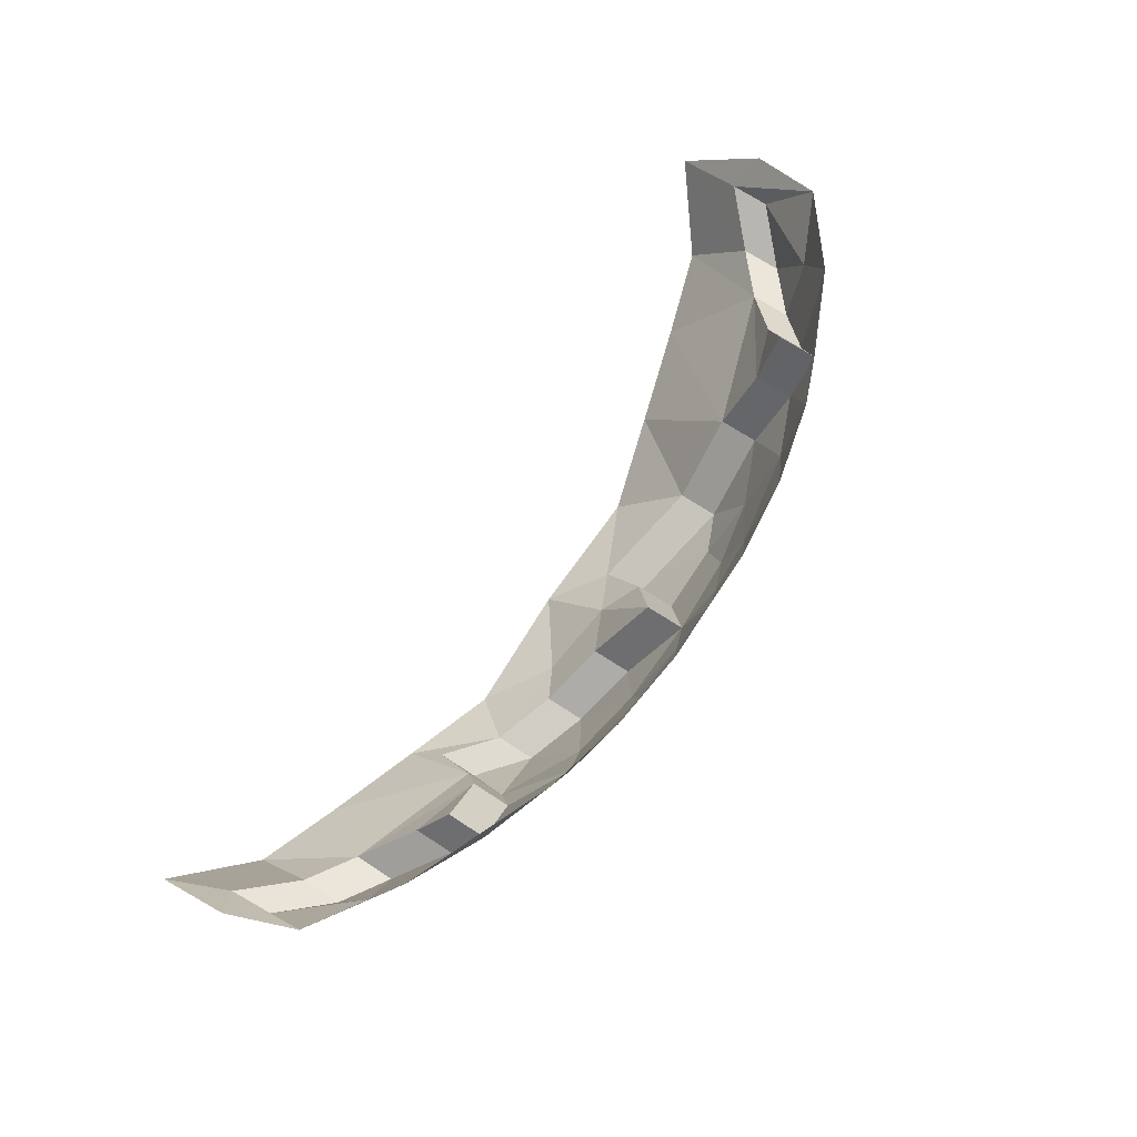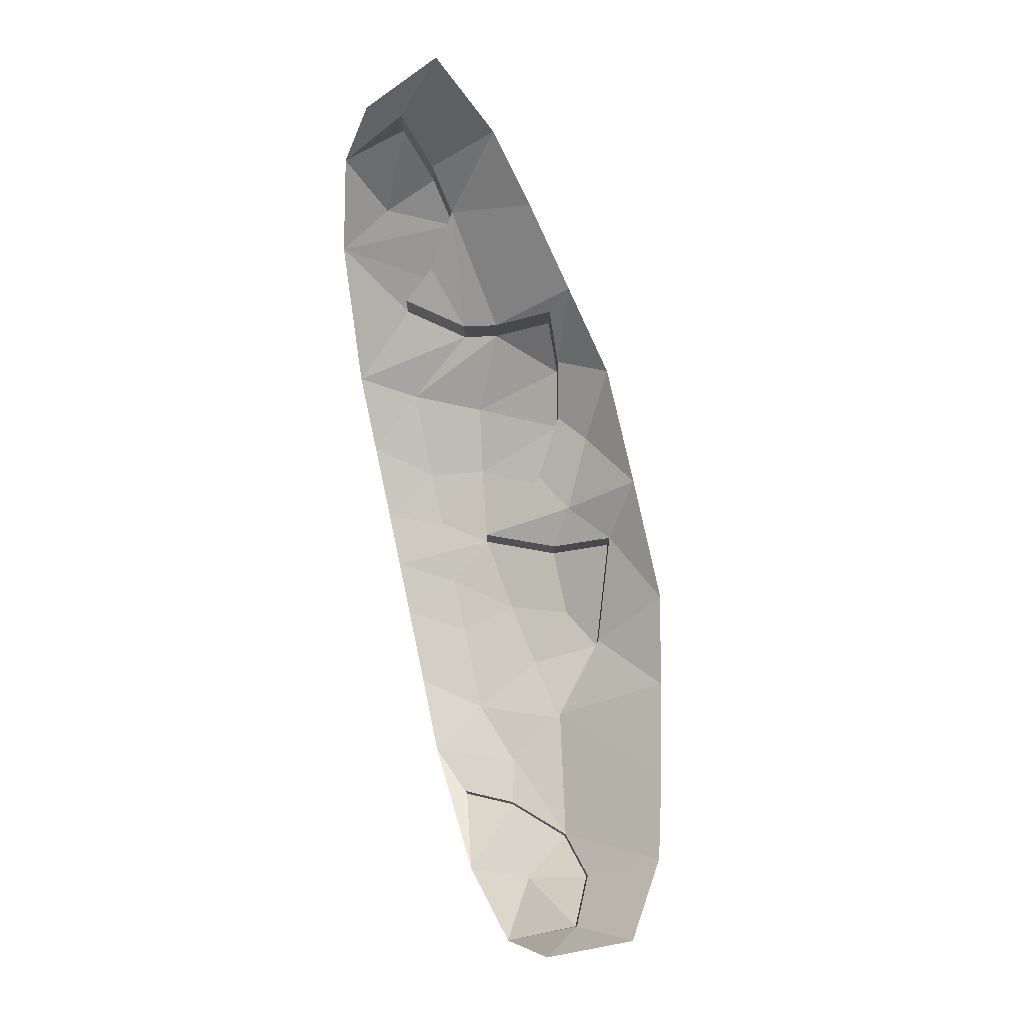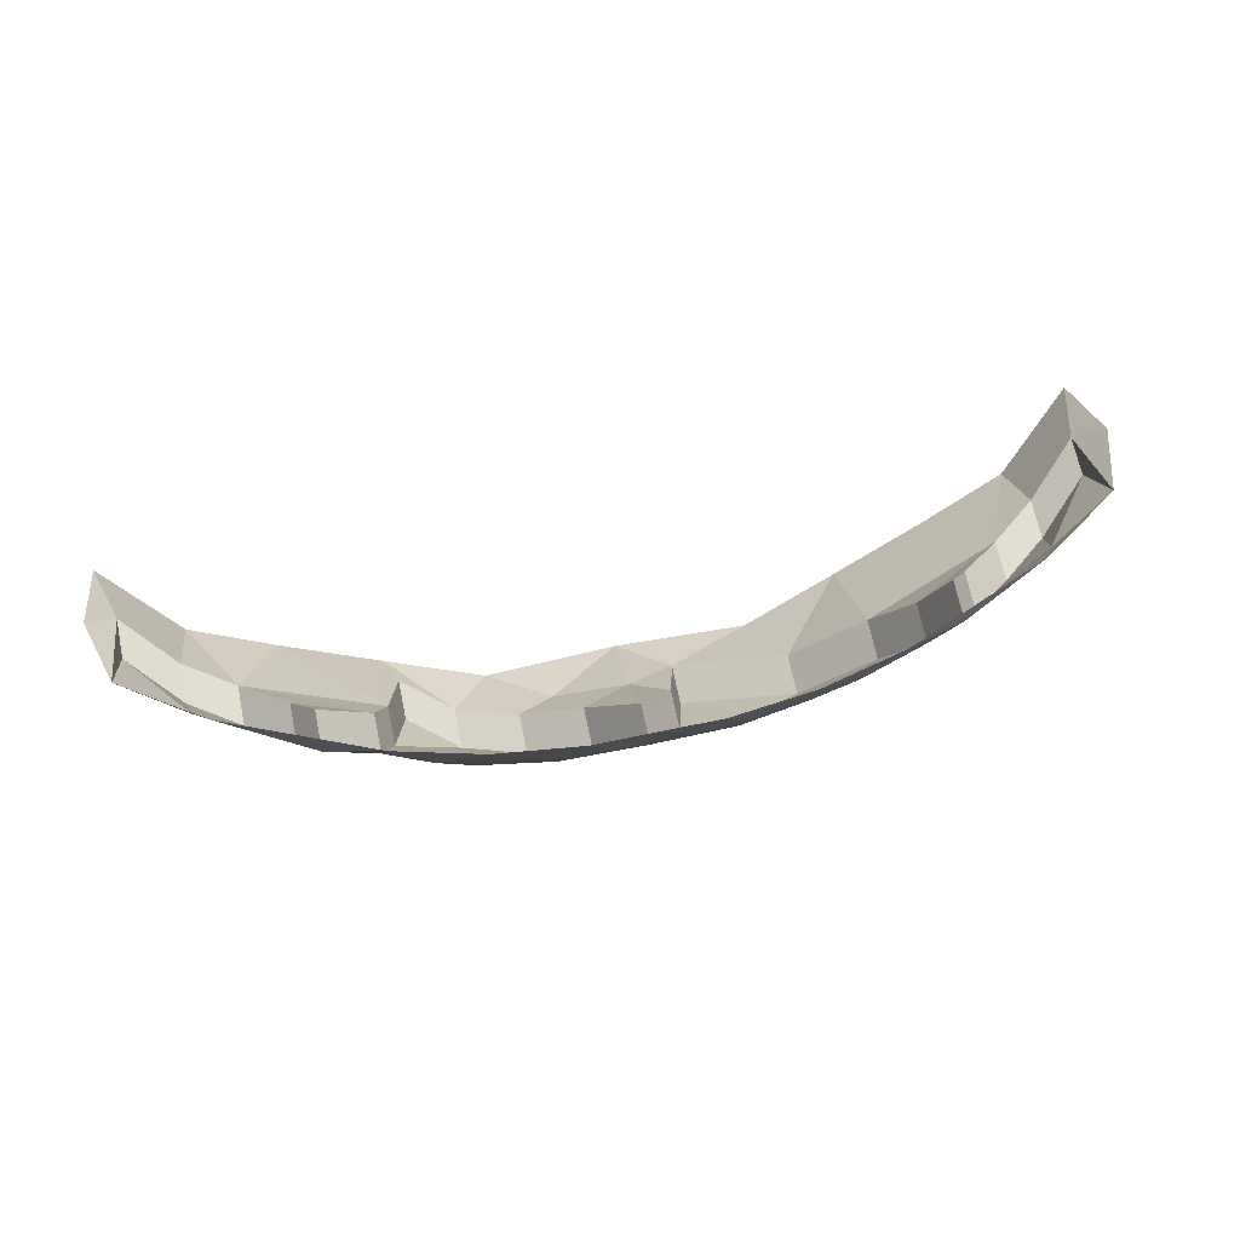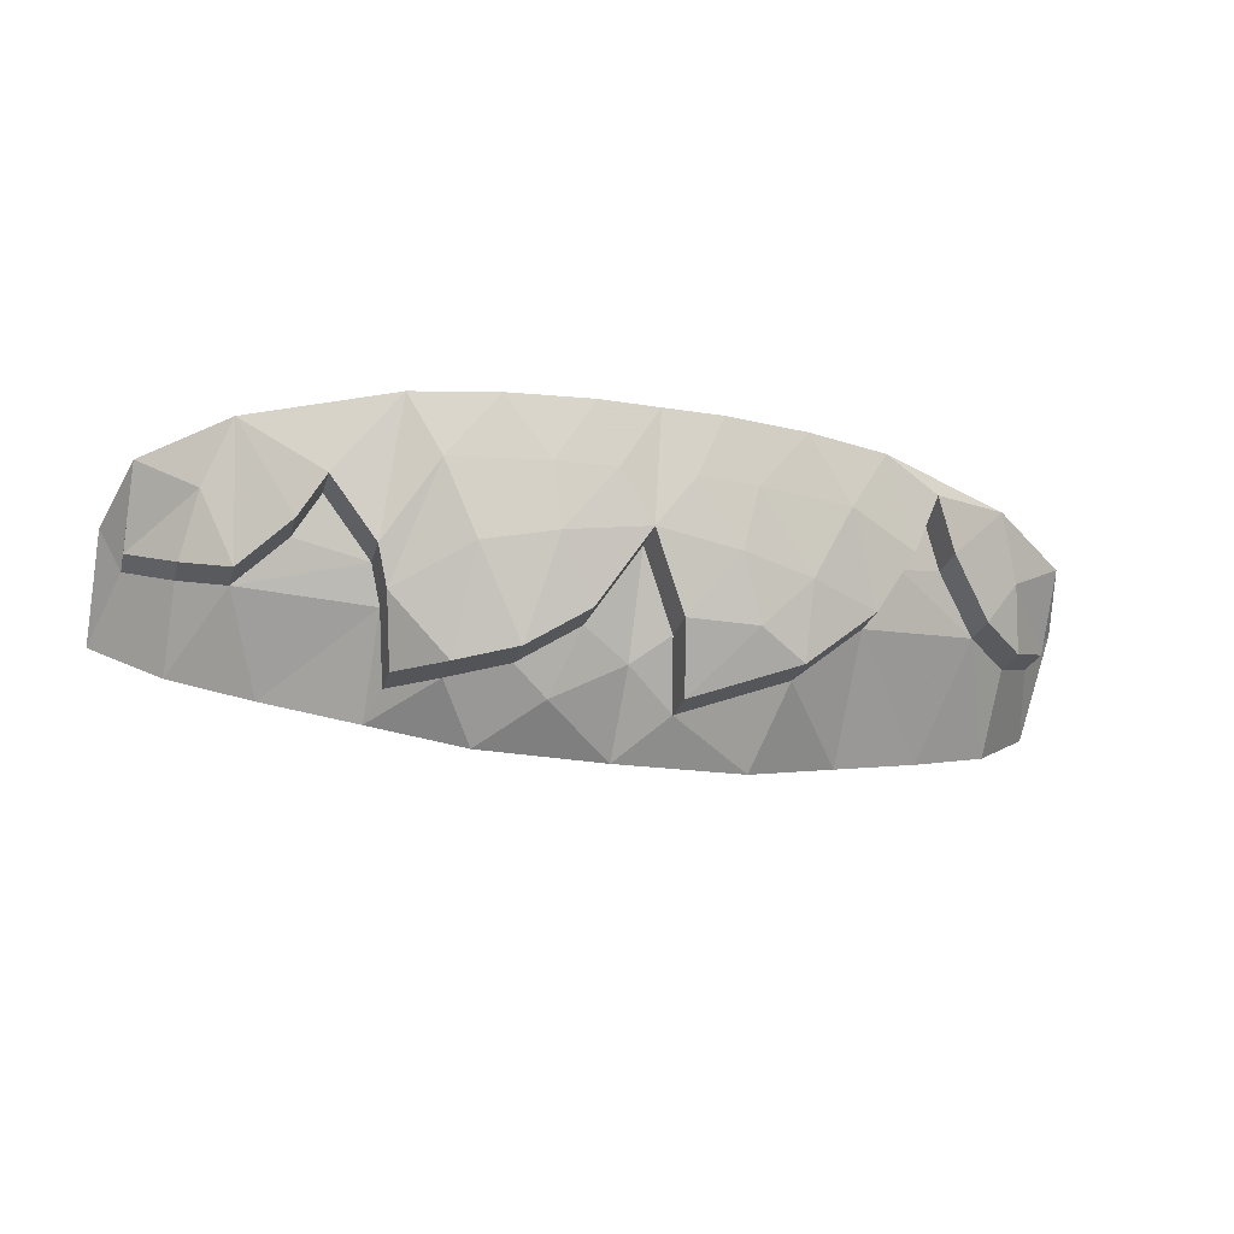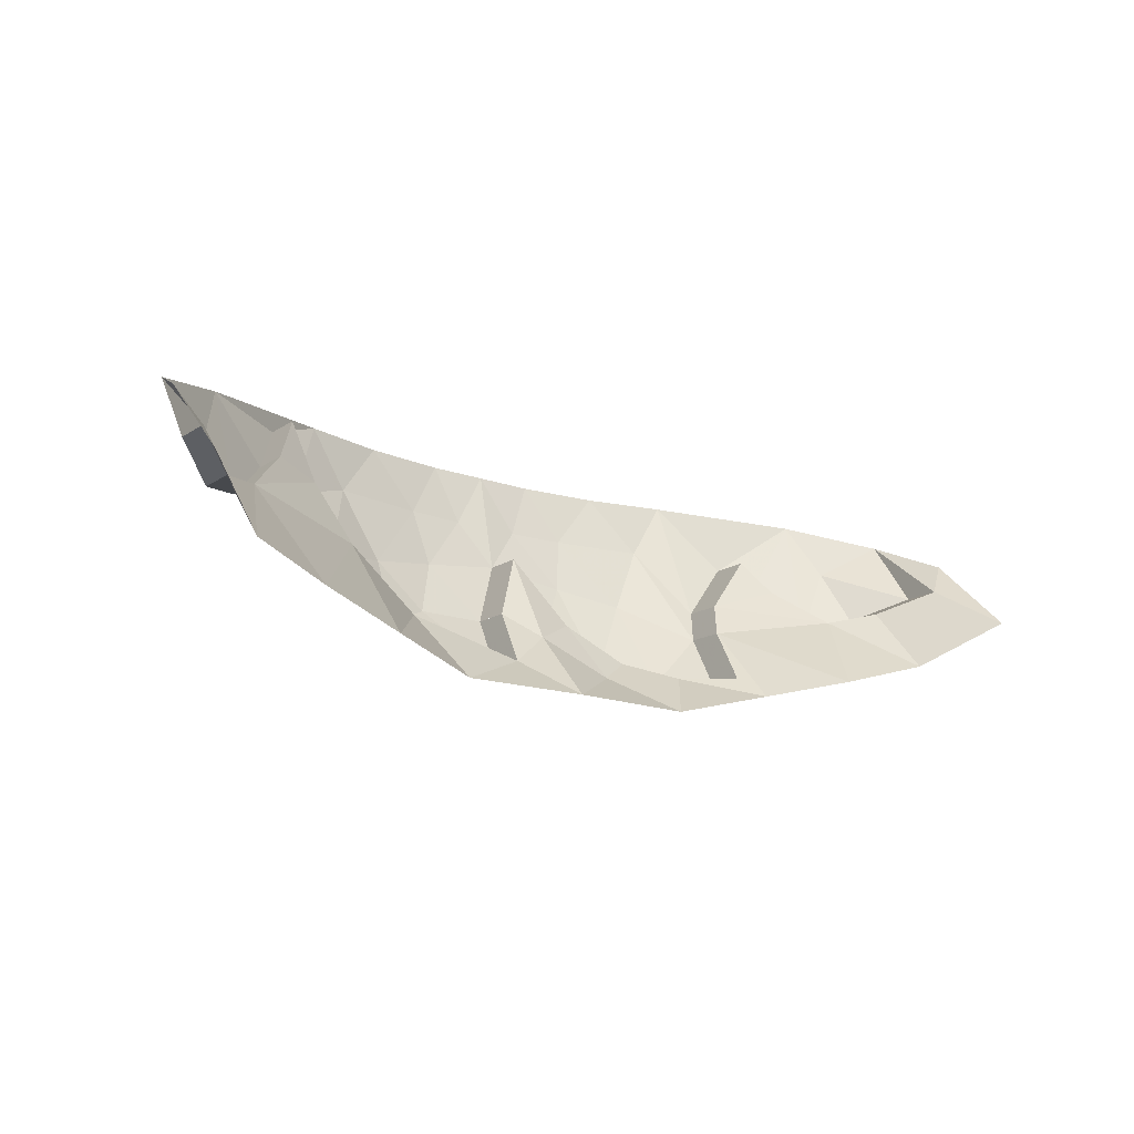
<metadata>
{"format":"obj","ext":"obj","renderer":"f3d","projection":"perspective","resolution":1024,"background":"white","views":[{"elev":70.2,"azim":-56.9,"up":"+Z"},{"elev":77.4,"azim":77.9,"up":"+Y"},{"elev":69.0,"azim":-11.7,"up":"+Z"},{"elev":-24.6,"azim":-14.7,"up":"+Z"},{"elev":-16.0,"azim":143.0,"up":"+Z"}]}
</metadata>
<code>
v -0.126 -2.133 -0.731
v -0.084 -2.199 -0.626
v -0.189 -2.167 -0.689
v -0.126 -2.133 -0.731
v -0.189 -2.167 -0.689
v -0.294 -2.129 -0.71
v -0.231 -2.05 -0.794
v -0.273 -2.288 -0.542
v -0.399 -2.208 -0.605
v -0.294 -2.199 -0.71
v -0.294 -2.199 -0.71
v -0.189 -2.237 -0.689
v -0.273 -2.288 -0.542
v -0.189 -2.237 -0.689
v -0.147 -2.314 -0.521
v -0.273 -2.288 -0.542
v -0.147 -2.314 -0.521
v -0.189 -2.237 -0.689
v -0.084 -2.269 -0.626
v -0.084 -2.269 -0.626
v 0 -2.322 -0.5
v -0.147 -2.314 -0.521
v -0.336 -2.31 -0.416
v -0.42 -2.237 -0.542
v -0.399 -2.208 -0.605
v -0.399 -2.312 -0.311
v -0.504 -2.25 -0.437
v -0.42 -2.237 -0.542
v -0.651 -2.203 -0.332
v -0.546 -2.208 -0.5
v -0.504 -2.25 -0.437
v -0.651 -2.203 -0.332
v -0.63 -2.139 -0.563
v -0.546 -2.208 -0.5
v -0.693 -2.148 -0.437
v -0.714 -2.09 -0.542
v -0.63 -2.139 -0.563
v -0.693 -2.148 -0.437
v -0.798 -2.01 -0.5
v -0.714 -2.09 -0.542
v -0.693 -2.148 -0.437
v -0.798 -2.097 -0.374
v -0.798 -2.01 -0.5
v -0.693 -2.148 -0.437
v -0.651 -2.203 -0.332
v -0.798 -2.097 -0.374
v -0.693 -2.148 -0.437
v -0.63 -2.139 -0.563
v -0.651 -2.203 -0.332
v -0.651 -2.203 -0.332
v -0.504 -2.25 -0.437
v -0.399 -2.312 -0.311
v -0.42 -2.237 -0.542
v -0.336 -2.31 -0.416
v -0.399 -2.312 -0.311
v -0.336 -2.31 -0.416
v -0.252 -2.347 -0.311
v -0.399 -2.312 -0.311
v -0.252 -2.347 -0.311
v -0.168 -2.339 -0.416
v -0.105 -2.364 -0.311
v -0.063 -2.345 -0.416
v 0 -2.364 -0.311
v -0.105 -2.364 -0.311
v 0 -2.364 -0.311
v -0.063 -2.345 -0.416
v 0 -2.322 -0.5
v -0.063 -2.345 -0.416
v -0.147 -2.314 -0.521
v 0 -2.322 -0.5
v -0.105 -2.364 -0.311
v -0.168 -2.339 -0.416
v -0.063 -2.345 -0.416
v -0.252 -2.347 -0.311
v -0.336 -2.31 -0.416
v -0.168 -2.339 -0.416
v -0.168 -2.339 -0.416
v -0.336 -2.31 -0.416
v -0.273 -2.288 -0.542
v -0.147 -2.314 -0.521
v -0.147 -2.314 -0.521
v -0.063 -2.345 -0.416
v -0.168 -2.339 -0.416
v -0.399 -2.208 -0.605
v -0.273 -2.288 -0.542
v -0.336 -2.31 -0.416
v -0.798 -2.097 -0.374
v -0.84 -1.963 -0.437
v -0.798 -1.94 -0.5
v -0.84 -1.963 -0.437
v -0.84 -1.809 -0.584
v -0.798 -1.94 -0.5
v -0.714 -2.02 -0.542
v -0.798 -1.94 -0.5
v -0.84 -1.809 -0.584
v -0.714 -1.911 -0.668
v -0.63 -2.068 -0.563
v -0.714 -1.911 -0.668
v -0.567 -1.955 -0.71
v -0.546 -2.138 -0.5
v -0.42 -2.167 -0.542
v -0.504 -2.18 -0.437
v -0.63 -2.068 -0.563
v -0.714 -2.02 -0.542
v -0.714 -1.911 -0.668
v -0.63 -2.068 -0.563
v -0.42 -2.167 -0.542
v -0.546 -2.138 -0.5
v -0.63 -2.068 -0.563
v -0.399 -2.138 -0.605
v -0.42 -2.167 -0.542
v -0.63 -2.068 -0.563
v -0.567 -1.955 -0.71
v -0.399 -2.138 -0.605
v -0.567 -1.955 -0.71
v -0.399 -2.003 -0.752
v -0.399 -2.138 -0.605
v -0.399 -2.003 -0.752
v -0.231 -2.05 -0.794
v -0.294 -2.129 -0.71
v -0.231 -2.05 -0.794
v 0 -2.042 -0.794
v -0.126 -2.133 -0.731
v 0 -2.159 -0.668
v -0.126 -2.133 -0.731
v 0 -2.042 -0.794
v 0 -2.252 -0.5
v -0.084 -2.199 -0.626
v 0 -2.159 -0.668
v -0.126 -2.133 -0.731
v 0 -2.159 -0.668
v -0.084 -2.199 -0.626
v 0.189 -2.268 -0.626
v 0.063 -2.268 -0.626
v 0.084 -2.189 -0.731
v 0.084 -2.189 -0.731
v 0.273 -2.233 -0.668
v 0.189 -2.268 -0.626
v 0.273 -2.233 -0.668
v 0.399 -2.235 -0.563
v 0.273 -2.288 -0.542
v 0.273 -2.288 -0.542
v 0.189 -2.268 -0.626
v 0.273 -2.233 -0.668
v 0.273 -2.288 -0.542
v 0.147 -2.314 -0.521
v 0.189 -2.268 -0.626
v 0.063 -2.268 -0.626
v 0.189 -2.268 -0.626
v 0.147 -2.314 -0.521
v 0 -2.322 -0.5
v 0.399 -2.235 -0.563
v 0.462 -2.26 -0.458
v 0.336 -2.31 -0.416
v 0.462 -2.26 -0.458
v 0.504 -2.271 -0.353
v 0.399 -2.312 -0.311
v 0.504 -2.271 -0.353
v 0.546 -2.231 -0.437
v 0.651 -2.203 -0.332
v 0.651 -2.203 -0.332
v 0.546 -2.231 -0.437
v 0.63 -2.159 -0.521
v 0.693 -2.148 -0.437
v 0.63 -2.159 -0.521
v 0.714 -2.09 -0.542
v 0.693 -2.148 -0.437
v 0.714 -2.09 -0.542
v 0.798 -2.01 -0.5
v 0.693 -2.148 -0.437
v 0.798 -2.01 -0.5
v 0.798 -2.097 -0.374
v 0.693 -2.148 -0.437
v 0.798 -2.097 -0.374
v 0.651 -2.203 -0.332
v 0.693 -2.148 -0.437
v 0.399 -2.312 -0.311
v 0.504 -2.271 -0.353
v 0.651 -2.203 -0.332
v 0.399 -2.312 -0.311
v 0.336 -2.31 -0.416
v 0.462 -2.26 -0.458
v 0.399 -2.312 -0.311
v 0.252 -2.347 -0.311
v 0.336 -2.31 -0.416
v 0.105 -2.364 -0.311
v 0.168 -2.339 -0.416
v 0.252 -2.347 -0.311
v 0.105 -2.364 -0.311
v 0 -2.364 -0.311
v 0.063 -2.345 -0.416
v 0 -2.322 -0.5
v 0.063 -2.345 -0.416
v 0 -2.364 -0.311
v 0 -2.322 -0.5
v 0.147 -2.314 -0.521
v 0.063 -2.345 -0.416
v 0.063 -2.345 -0.416
v 0.168 -2.339 -0.416
v 0.105 -2.364 -0.311
v 0.168 -2.339 -0.416
v 0.336 -2.31 -0.416
v 0.252 -2.347 -0.311
v 0.273 -2.288 -0.542
v 0.336 -2.31 -0.416
v 0.168 -2.339 -0.416
v 0.147 -2.314 -0.521
v 0.168 -2.339 -0.416
v 0.063 -2.345 -0.416
v 0.147 -2.314 -0.521
v 0.336 -2.31 -0.416
v 0.273 -2.288 -0.542
v 0.399 -2.235 -0.563
v 0.798 -1.94 -0.5
v 0.84 -1.963 -0.437
v 0.798 -2.097 -0.374
v 0.798 -1.94 -0.5
v 0.84 -1.809 -0.584
v 0.84 -1.963 -0.437
v 0.84 -1.809 -0.584
v 0.798 -1.94 -0.5
v 0.714 -2.02 -0.542
v 0.714 -1.911 -0.668
v 0.567 -1.955 -0.71
v 0.714 -1.911 -0.668
v 0.63 -2.089 -0.521
v 0.504 -2.201 -0.353
v 0.462 -2.19 -0.458
v 0.546 -2.161 -0.437
v 0.714 -1.911 -0.668
v 0.714 -2.02 -0.542
v 0.63 -2.089 -0.521
v 0.546 -2.161 -0.437
v 0.462 -2.19 -0.458
v 0.63 -2.089 -0.521
v 0.462 -2.19 -0.458
v 0.399 -2.165 -0.563
v 0.63 -2.089 -0.521
v 0.567 -1.955 -0.71
v 0.63 -2.089 -0.521
v 0.399 -2.165 -0.563
v 0.399 -2.003 -0.752
v 0.399 -2.165 -0.563
v 0.273 -2.163 -0.668
v 0.399 -2.003 -0.752
v 0.273 -2.163 -0.668
v 0.231 -2.05 -0.794
v 0.399 -2.003 -0.752
v 0.273 -2.163 -0.668
v 0.084 -2.119 -0.731
v 0.231 -2.05 -0.794
v 0.084 -2.119 -0.731
v 0 -2.042 -0.794
v 0.231 -2.05 -0.794
v 0 -2.042 -0.794
v 0.084 -2.119 -0.731
v 0 -2.159 -0.668
v 0 -2.159 -0.668
v 0.063 -2.198 -0.626
v 0 -2.252 -0.5
v 0.063 -2.198 -0.626
v 0 -2.159 -0.668
v 0.084 -2.119 -0.731
v -0.294 -2.129 -0.71
v -0.378 -2.059 -0.71
v -0.399 -2.003 -0.752
v -0.378 -2.059 -0.71
v -0.399 -2.138 -0.605
v -0.399 -2.003 -0.752
v -0.399 -2.208 -0.605
v -0.378 -2.129 -0.71
v -0.294 -2.199 -0.71
v 0.798 -2.097 -0.374
v 0.798 -2.01 -0.5
v 0.798 -1.94 -0.5
v 0.798 -2.01 -0.5
v 0.714 -2.09 -0.542
v 0.714 -2.02 -0.542
v 0.798 -1.94 -0.5
v 0.714 -2.02 -0.542
v 0.714 -2.09 -0.542
v 0.63 -2.159 -0.521
v 0.63 -2.089 -0.521
v 0.63 -2.089 -0.521
v 0.63 -2.159 -0.521
v 0.546 -2.231 -0.437
v 0.546 -2.161 -0.437
v 0.504 -2.201 -0.353
v 0.546 -2.161 -0.437
v 0.546 -2.231 -0.437
v 0.504 -2.271 -0.353
v 0.504 -2.201 -0.353
v 0.504 -2.271 -0.353
v 0.462 -2.26 -0.458
v 0.462 -2.19 -0.458
v 0.462 -2.19 -0.458
v 0.462 -2.26 -0.458
v 0.399 -2.235 -0.563
v 0.399 -2.165 -0.563
v 0.399 -2.165 -0.563
v 0.399 -2.235 -0.563
v 0.273 -2.233 -0.668
v 0.273 -2.163 -0.668
v 0.084 -2.119 -0.731
v 0.273 -2.163 -0.668
v 0.273 -2.233 -0.668
v 0.084 -2.189 -0.731
v 0.084 -2.119 -0.731
v 0.084 -2.189 -0.731
v 0.063 -2.268 -0.626
v 0.063 -2.198 -0.626
v 0 -2.252 -0.5
v 0.063 -2.198 -0.626
v 0.063 -2.268 -0.626
v 0 -2.322 -0.5
v 0 -2.252 -0.5
v 0 -2.322 -0.5
v -0.084 -2.269 -0.626
v -0.084 -2.199 -0.626
v -0.084 -2.199 -0.626
v -0.084 -2.269 -0.626
v -0.189 -2.237 -0.689
v -0.189 -2.167 -0.689
v -0.189 -2.167 -0.689
v -0.189 -2.237 -0.689
v -0.294 -2.199 -0.71
v -0.294 -2.129 -0.71
v -0.378 -2.059 -0.71
v -0.294 -2.129 -0.71
v -0.294 -2.199 -0.71
v -0.378 -2.129 -0.71
v -0.378 -2.059 -0.71
v -0.378 -2.129 -0.71
v -0.399 -2.208 -0.605
v -0.399 -2.138 -0.605
v -0.399 -2.138 -0.605
v -0.399 -2.208 -0.605
v -0.42 -2.237 -0.542
v -0.42 -2.167 -0.542
v -0.504 -2.18 -0.437
v -0.42 -2.167 -0.542
v -0.42 -2.237 -0.542
v -0.504 -2.25 -0.437
v -0.504 -2.18 -0.437
v -0.504 -2.25 -0.437
v -0.546 -2.208 -0.5
v -0.546 -2.138 -0.5
v -0.546 -2.138 -0.5
v -0.546 -2.208 -0.5
v -0.63 -2.139 -0.563
v -0.63 -2.069 -0.563
v -0.63 -2.069 -0.563
v -0.63 -2.139 -0.563
v -0.714 -2.09 -0.542
v -0.714 -2.02 -0.542
v -0.798 -1.94 -0.5
v -0.714 -2.02 -0.542
v -0.714 -2.09 -0.542
v -0.798 -2.01 -0.5
v -0.798 -1.94 -0.5
v -0.798 -2.01 -0.5
v -0.798 -2.097 -0.374
g mesh7486713
f 1 2 3
f 4 5 6
f 6 7 4
f 8 9 10
f 11 12 13
f 14 15 16
f 17 18 19
f 20 21 22
f 23 24 25
f 26 27 28
f 29 30 31
f 32 33 34
f 35 36 37
f 38 39 40
f 41 42 43
f 44 45 46
f 47 48 49
f 50 51 52
f 53 54 55
f 56 57 58
f 59 60 61
f 62 63 64
f 65 66 67
f 68 69 70
f 71 72 73
f 74 75 76
f 77 78 79
f 79 80 77
f 81 82 83
f 84 85 86
f 87 88 89
f 90 91 92
f 93 94 95
f 95 96 93
f 97 98 99
f 100 101 102
f 103 104 105
f 106 107 108
f 109 110 111
f 112 113 114
f 115 116 117
f 118 119 120
f 121 122 123
f 124 125 126
f 127 128 129
f 130 131 132
f 133 134 135
f 136 137 138
f 139 140 141
f 142 143 144
f 145 146 147
f 148 149 150
f 150 151 148
f 152 153 154
f 155 156 157
f 158 159 160
f 161 162 163
f 163 164 161
f 165 166 167
f 168 169 170
f 171 172 173
f 174 175 176
f 177 178 179
f 180 181 182
f 183 184 185
f 186 187 188
f 189 190 191
f 192 193 194
f 195 196 197
f 198 199 200
f 201 202 203
f 204 205 206
f 206 207 204
f 208 209 210
f 211 212 213
f 214 215 216
f 217 218 219
f 220 221 222
f 222 223 220
f 224 225 226
f 227 228 229
f 230 231 232
f 233 234 235
f 236 237 238
f 239 240 241
f 241 242 239
f 243 244 245
f 246 247 248
f 249 250 251
f 252 253 254
f 255 256 257
f 258 259 260
f 261 262 263
f 264 265 266
f 267 268 269
f 270 271 272
f 273 274 275
g mesh7486714
f 276 277 278
f 278 279 276
g mesh7486716
f 280 281 282
f 282 283 280
g mesh7486718
f 284 285 286
f 286 287 284
g mesh7486720
f 288 289 290
f 290 291 288
g mesh7486722
f 292 293 294
f 294 295 292
g mesh7486724
f 296 297 298
f 298 299 296
g mesh7486726
f 300 301 302
f 302 303 300
g mesh7486728
f 304 305 306
f 306 307 304
g mesh7486730
f 308 309 310
f 310 311 308
g mesh7486732
f 312 313 314
f 314 315 312
g mesh7486734
f 316 317 318
f 318 319 316
g mesh7486736
f 320 321 322
f 322 323 320
g mesh7486738
f 324 325 326
f 326 327 324
g mesh7486740
f 328 329 330
f 330 331 328
g mesh7486742
f 332 333 334
f 334 335 332
g mesh7486744
f 336 337 338
f 338 339 336
g mesh7486746
f 340 341 342
f 342 343 340
g mesh7486748
f 344 345 346
f 346 347 344
g mesh7486750
f 348 349 350
f 350 351 348
g mesh7486752
f 352 353 354
f 354 355 352
g mesh7486754
f 356 357 358
f 358 359 356
f 360 361 362

</code>
